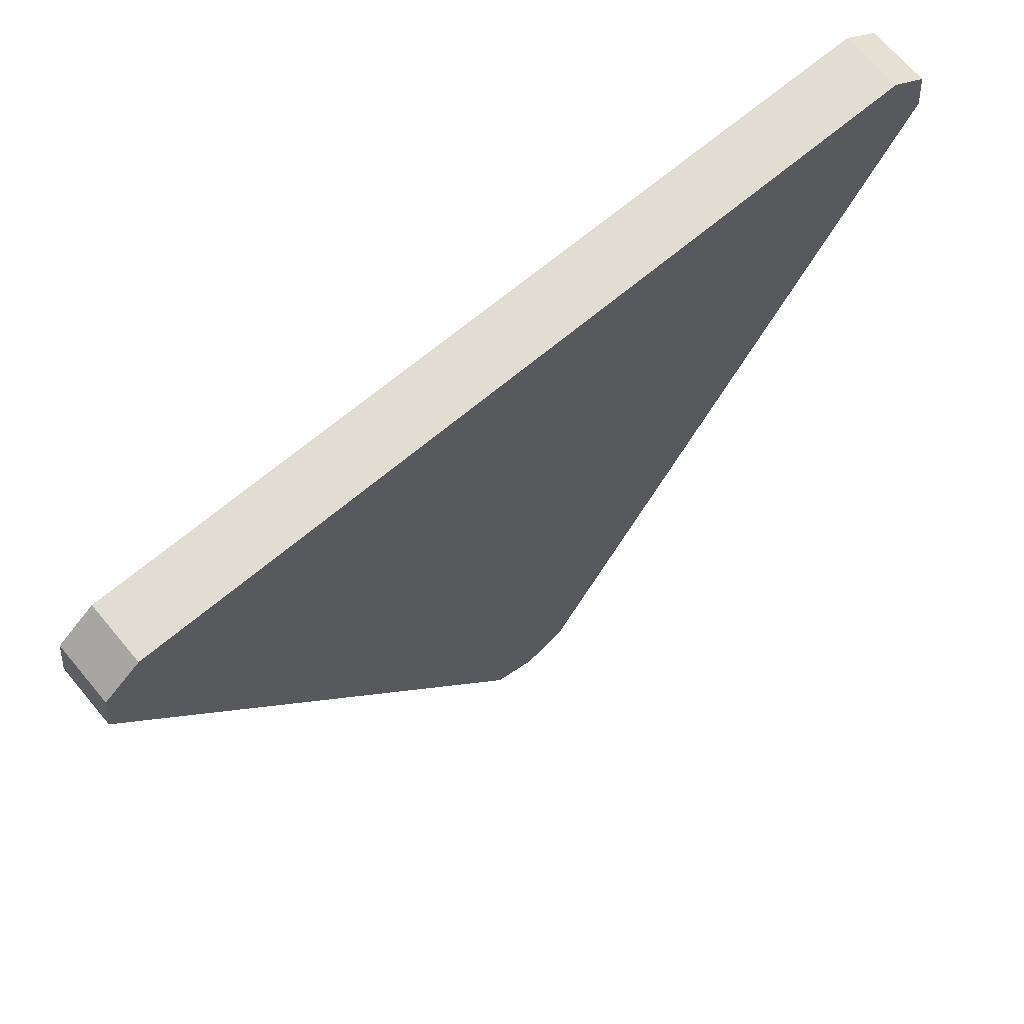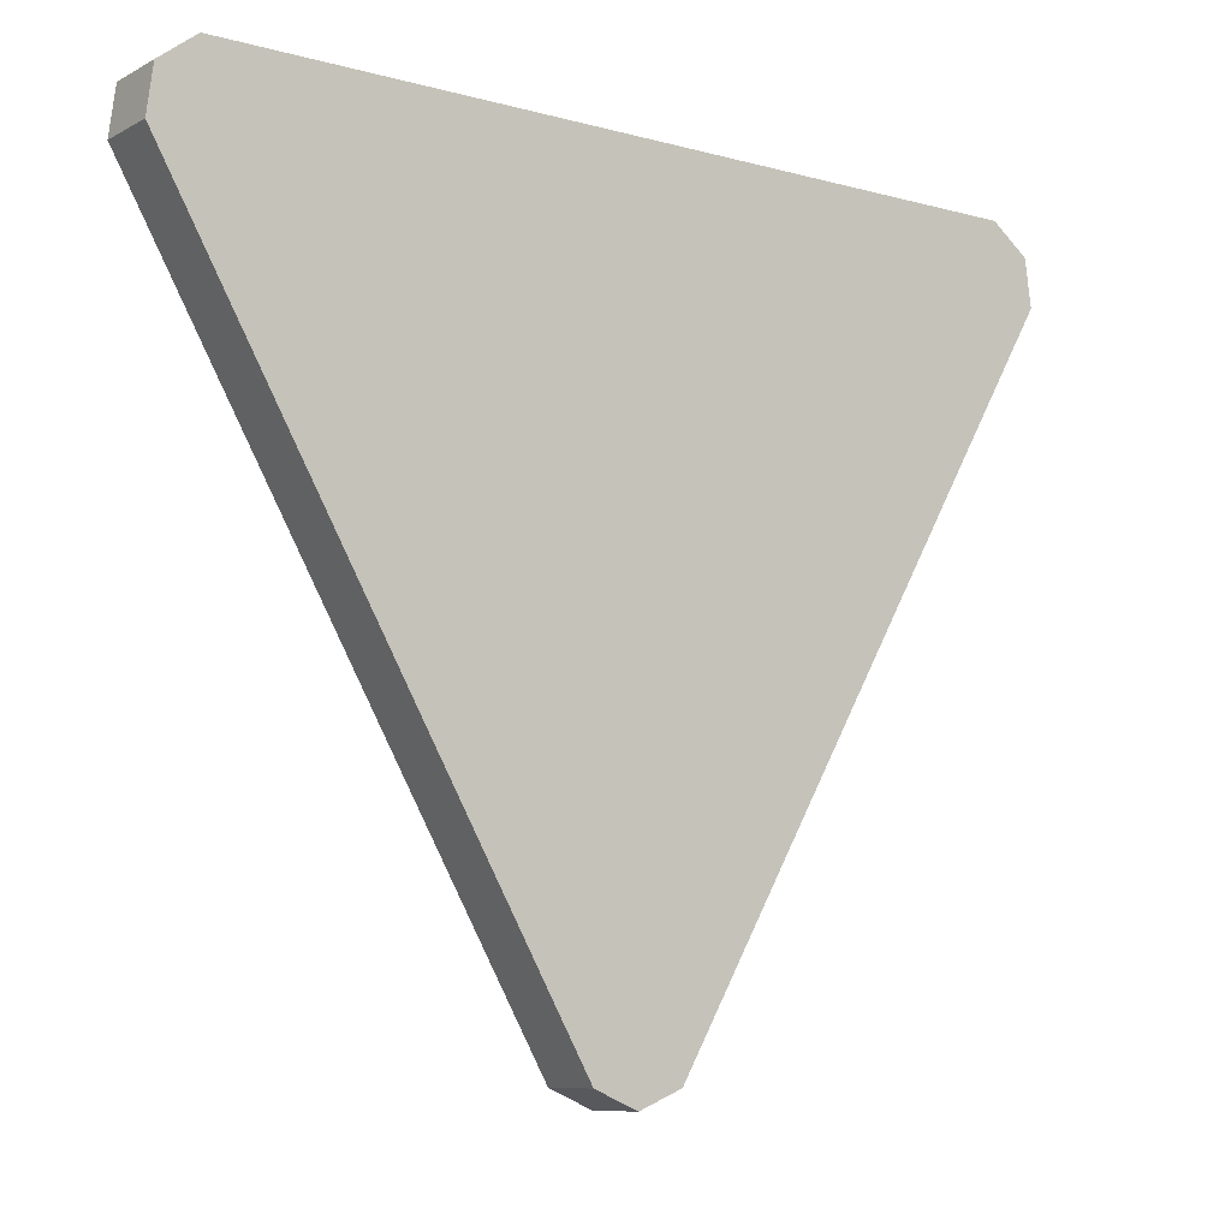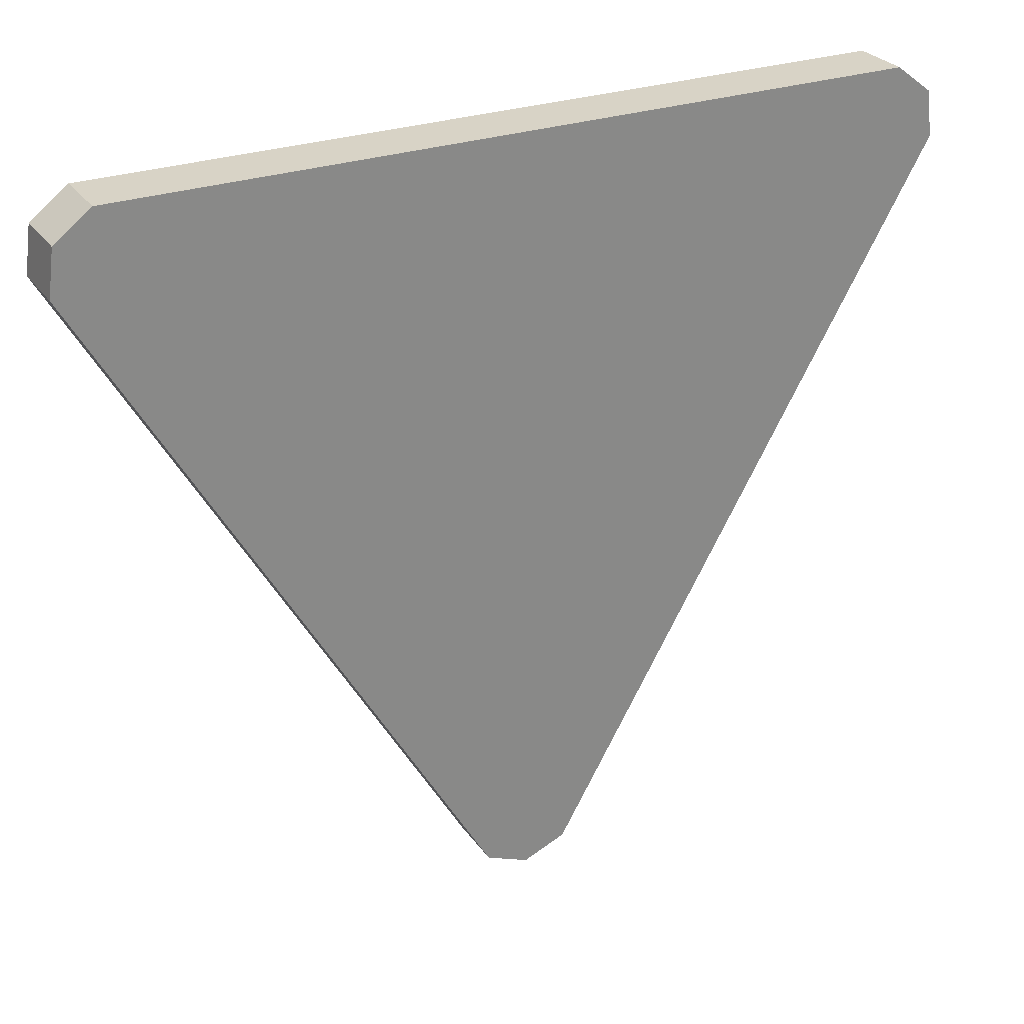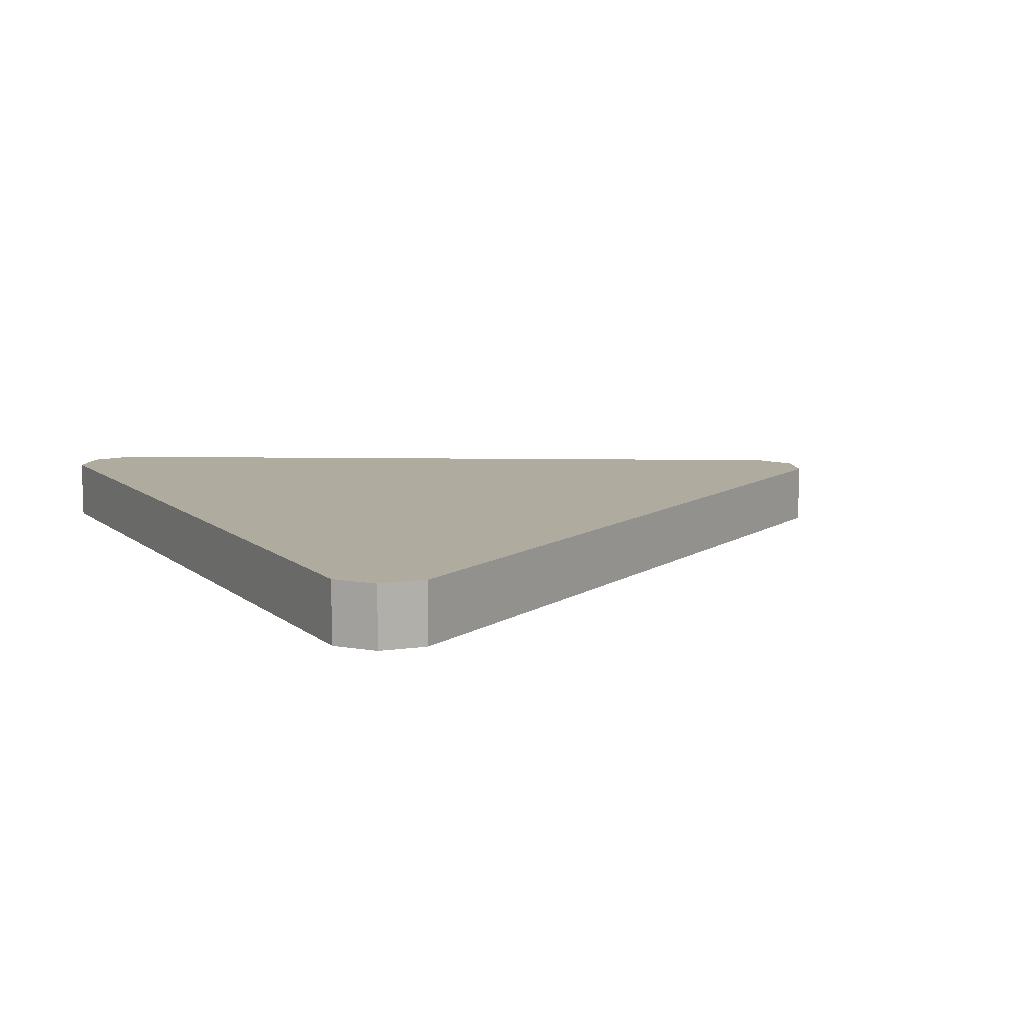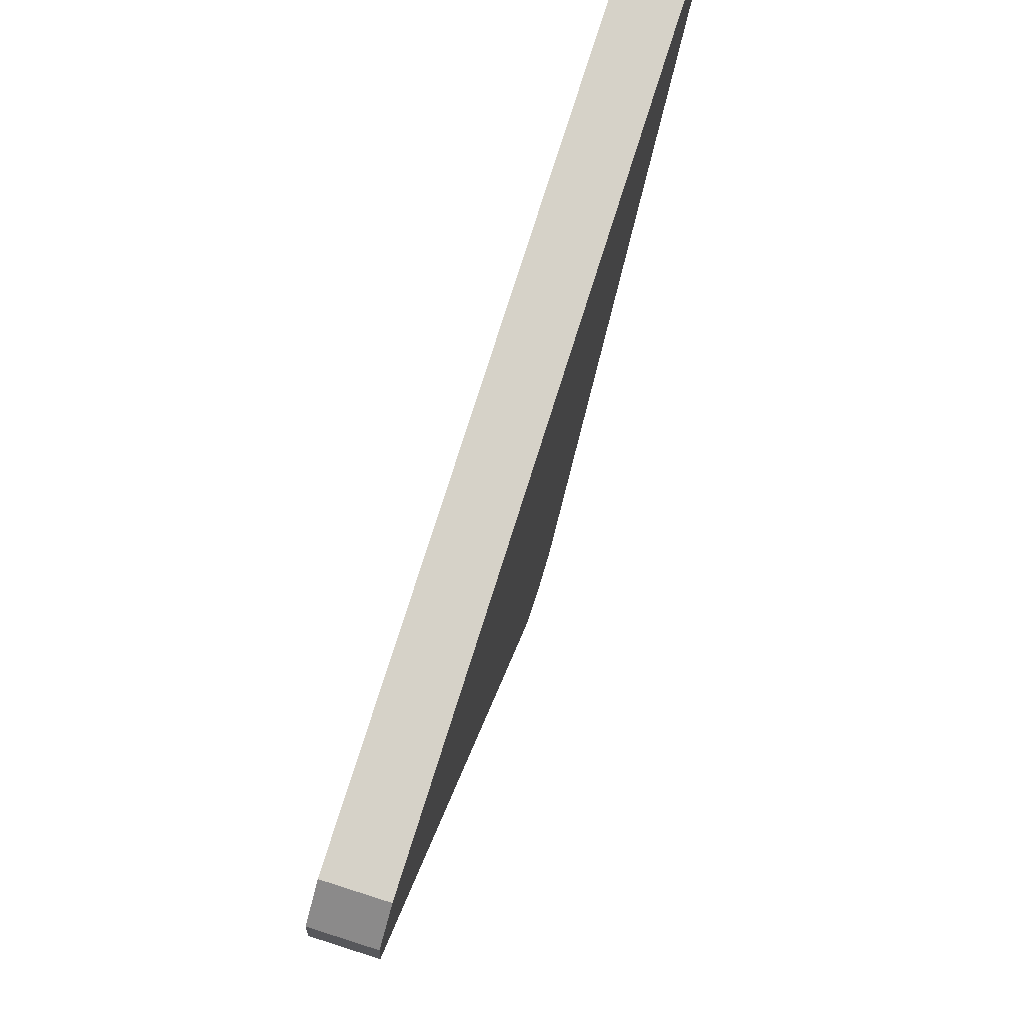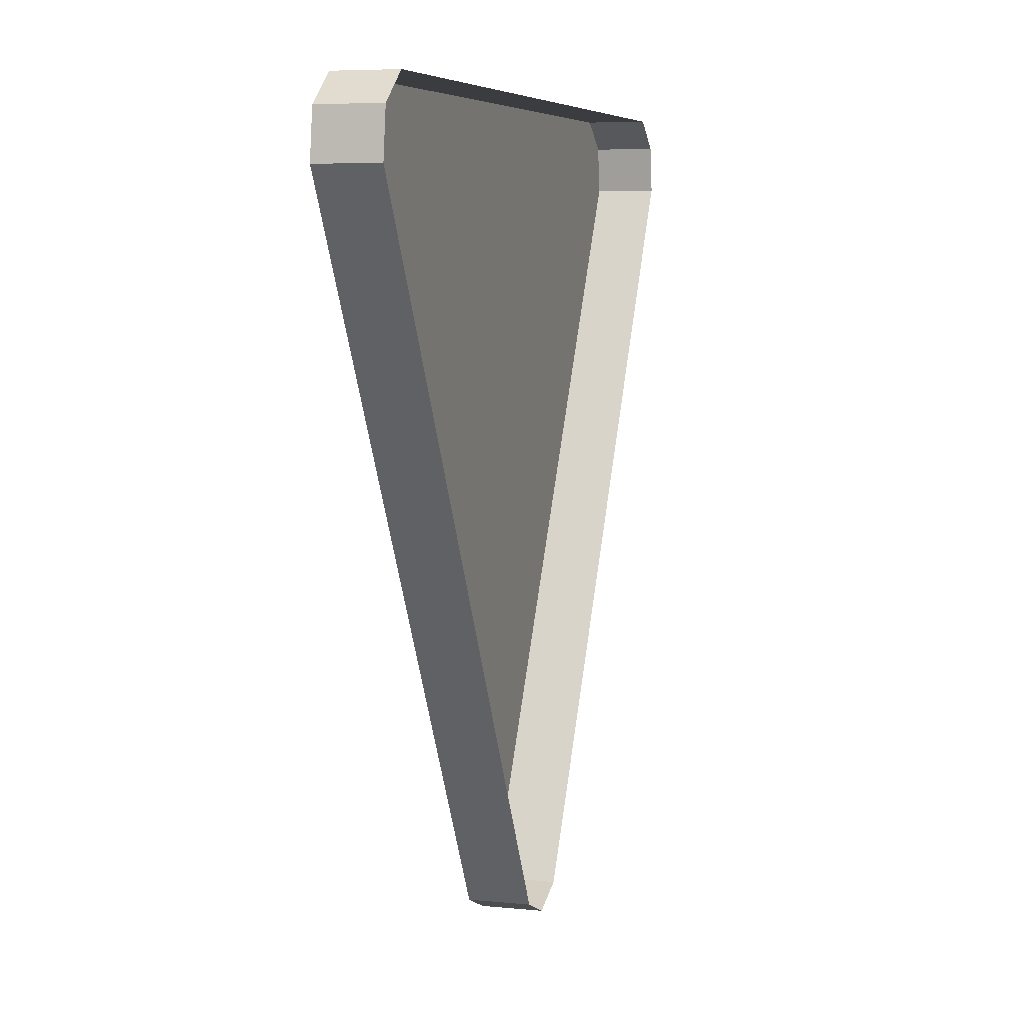
<metadata>
{"format":"obj","ext":"obj","renderer":"f3d","projection":"perspective","resolution":1024,"background":"white","views":[{"elev":68.3,"azim":-40.0,"up":"+Y"},{"elev":-9.0,"azim":-36.2,"up":"+Y"},{"elev":27.8,"azim":-27.9,"up":"+Y"},{"elev":9.6,"azim":-117.8,"up":"+Z"},{"elev":78.1,"azim":-72.4,"up":"+Y"},{"elev":6.3,"azim":106.8,"up":"+Y"}]}
</metadata>
<code>
v 0 -1.14 -0.3
v -0.1061 -1.096 -0.3
v -0.1061 -1.096 -0.45
v 0 -1.14 -0.45
v 0.1061 -1.096 -0.3
v 0 -1.14 -0.3
v 0 -1.14 -0.45
v 0.1061 -1.096 -0.45
v -0.1061 -1.096 -0.3
v 0 -1.14 -0.3
v 0.1061 -1.096 -0.3
v -1.08 0.7301 -0.3
v -1.095 0.6162 -0.3
v -1.095 0.6162 -0.45
v -1.08 0.7301 -0.45
v -0.9889 0.8 -0.3
v -1.08 0.7301 -0.3
v -1.08 0.7301 -0.45
v -0.9889 0.8 -0.45
v -1.095 0.6162 -0.3
v -1.08 0.7301 -0.3
v -0.9889 0.8 -0.3
v 1.08 0.7301 -0.3
v 0.9889 0.8 -0.3
v 0.9889 0.8 -0.45
v 1.08 0.7301 -0.45
v 1.095 0.6162 -0.3
v 1.08 0.7301 -0.3
v 1.08 0.7301 -0.45
v 1.095 0.6162 -0.45
v 0.9889 0.8 -0.3
v 1.08 0.7301 -0.3
v 1.095 0.6162 -0.3
v -1.095 0.6162 -0.3
v -1.095 0.6162 -0.45
v -0.106 -1.096 -0.45
v -0.106 -1.096 -0.3
v 0.106 -1.096 -0.3
v 0.106 -1.096 -0.45
v 1.095 0.6162 -0.45
v 1.095 0.6162 -0.3
v 0.9889 0.8 -0.3
v 0.9889 0.8 -0.45
v -0.9889 0.8 -0.45
v -0.9889 0.8 -0.3
v -0.1061 -1.096 -0.3
v 0.1061 -1.096 -0.3
v 1.095 0.6162 -0.3
v 0.9889 0.8 -0.3
v -1.095 0.6162 -0.3
v -0.1061 -1.096 -0.3
v 0.9889 0.8 -0.3
v -0.9889 0.8 -0.3
g mesh6943818
f 1 2 3
f 3 4 1
f 5 6 7
f 7 8 5
g mesh6943822
f 9 10 11
g mesh6943826
f 12 14 13
f 14 12 15
f 16 18 17
f 18 16 19
g mesh6943830
f 20 22 21
g mesh6943834
f 23 25 24
f 25 23 26
f 27 29 28
f 29 27 30
g mesh6943838
f 31 33 32
g mesh6943840
f 34 35 36
f 36 37 34
g mesh6943842
f 38 39 40
f 40 41 38
g mesh6943844
f 42 43 44
f 44 45 42
f 46 47 48
f 48 49 46
f 50 51 52
f 52 53 50

</code>
